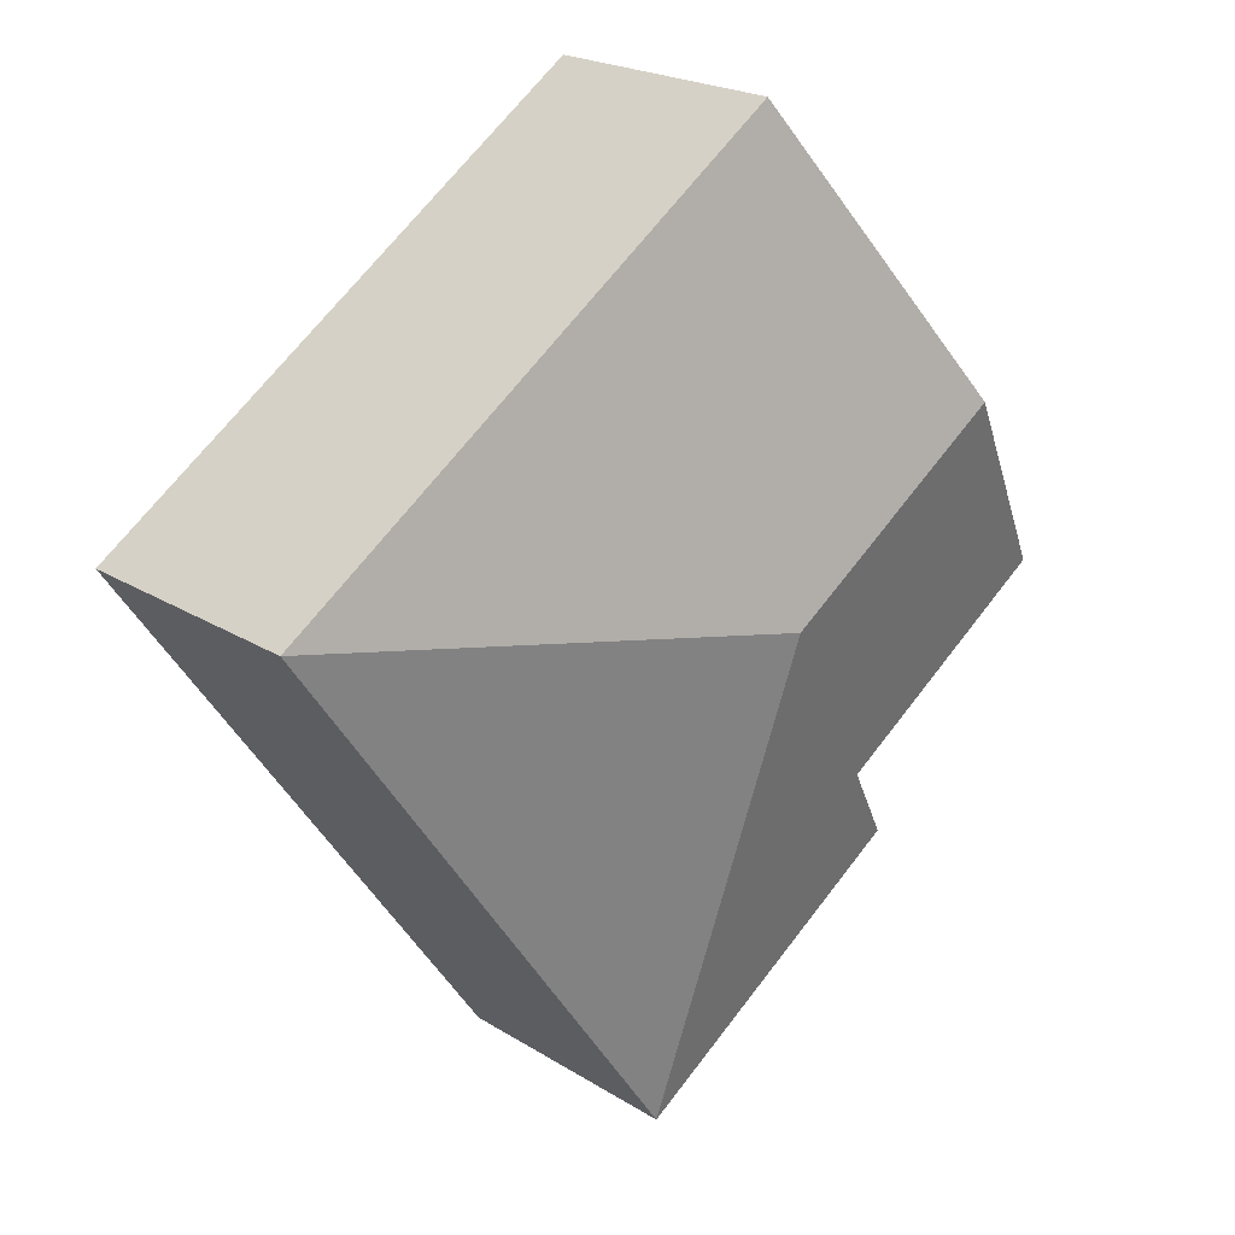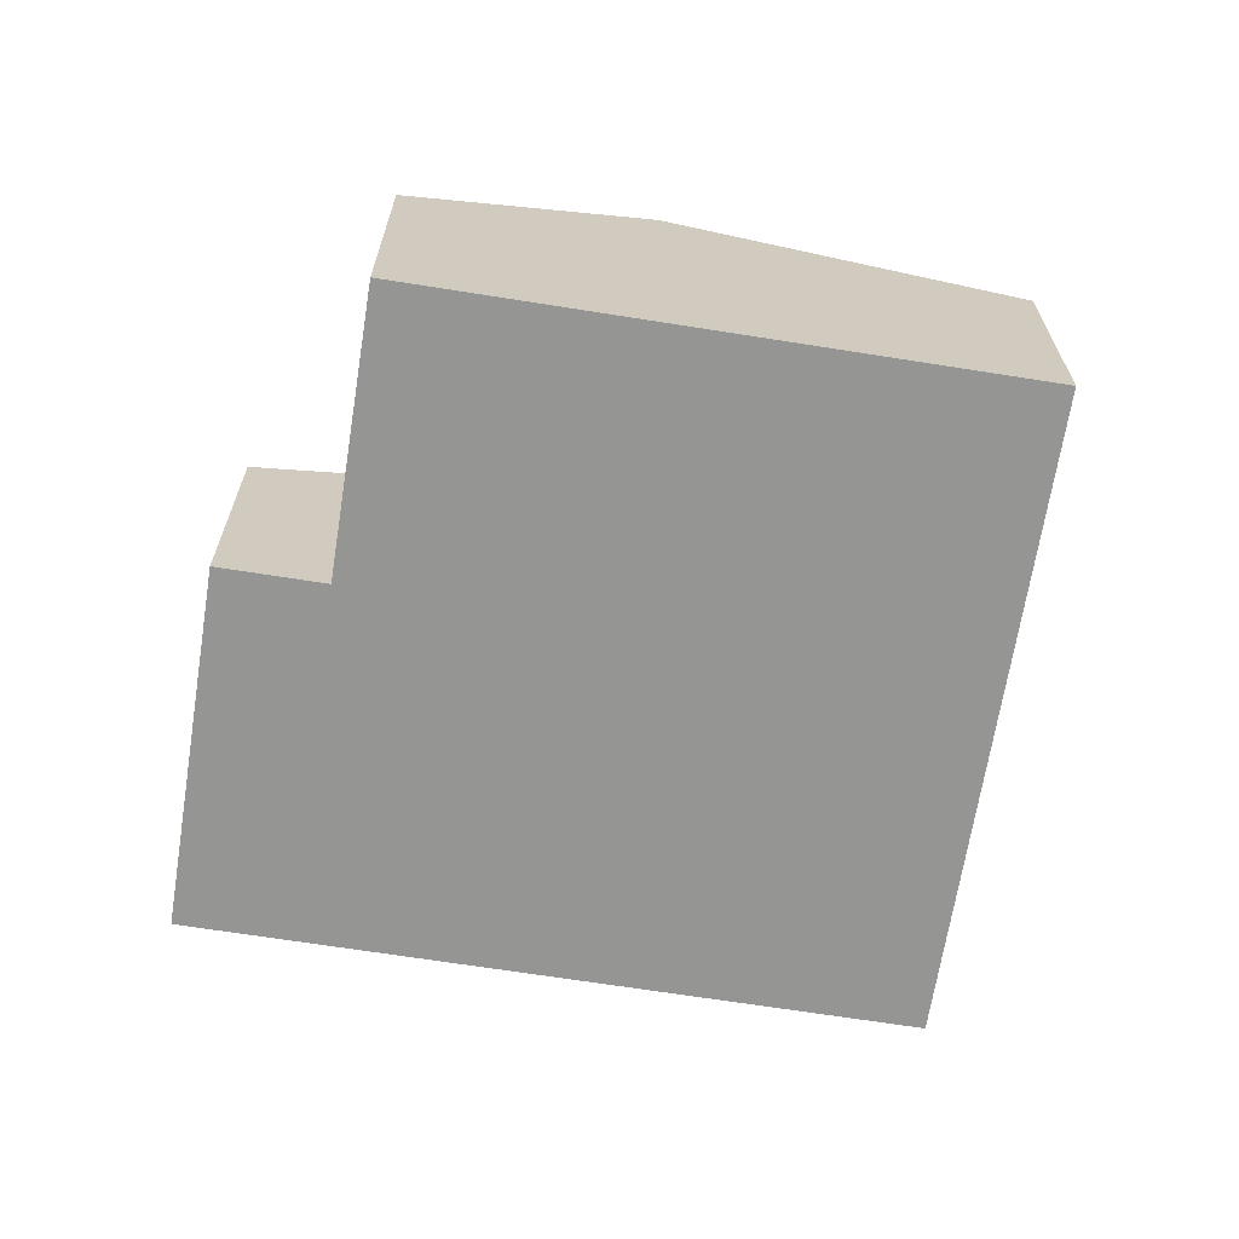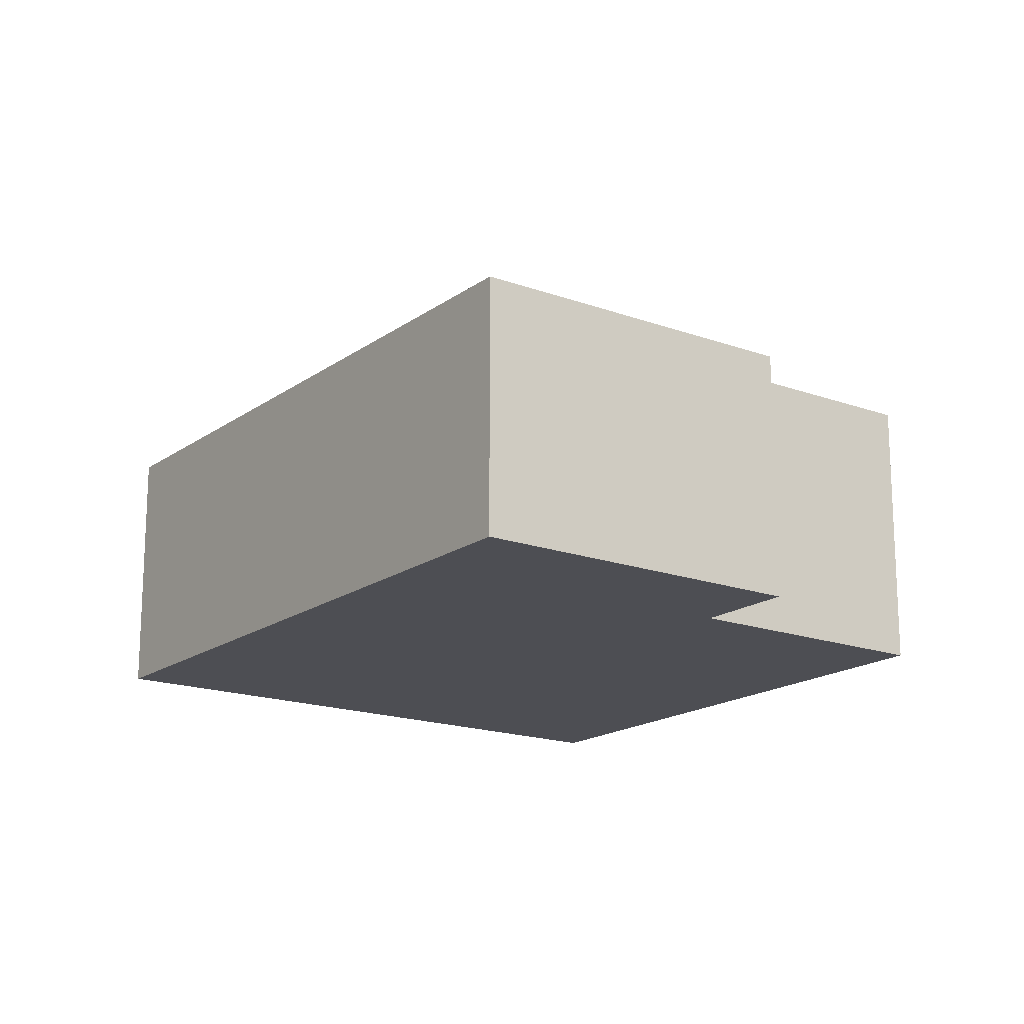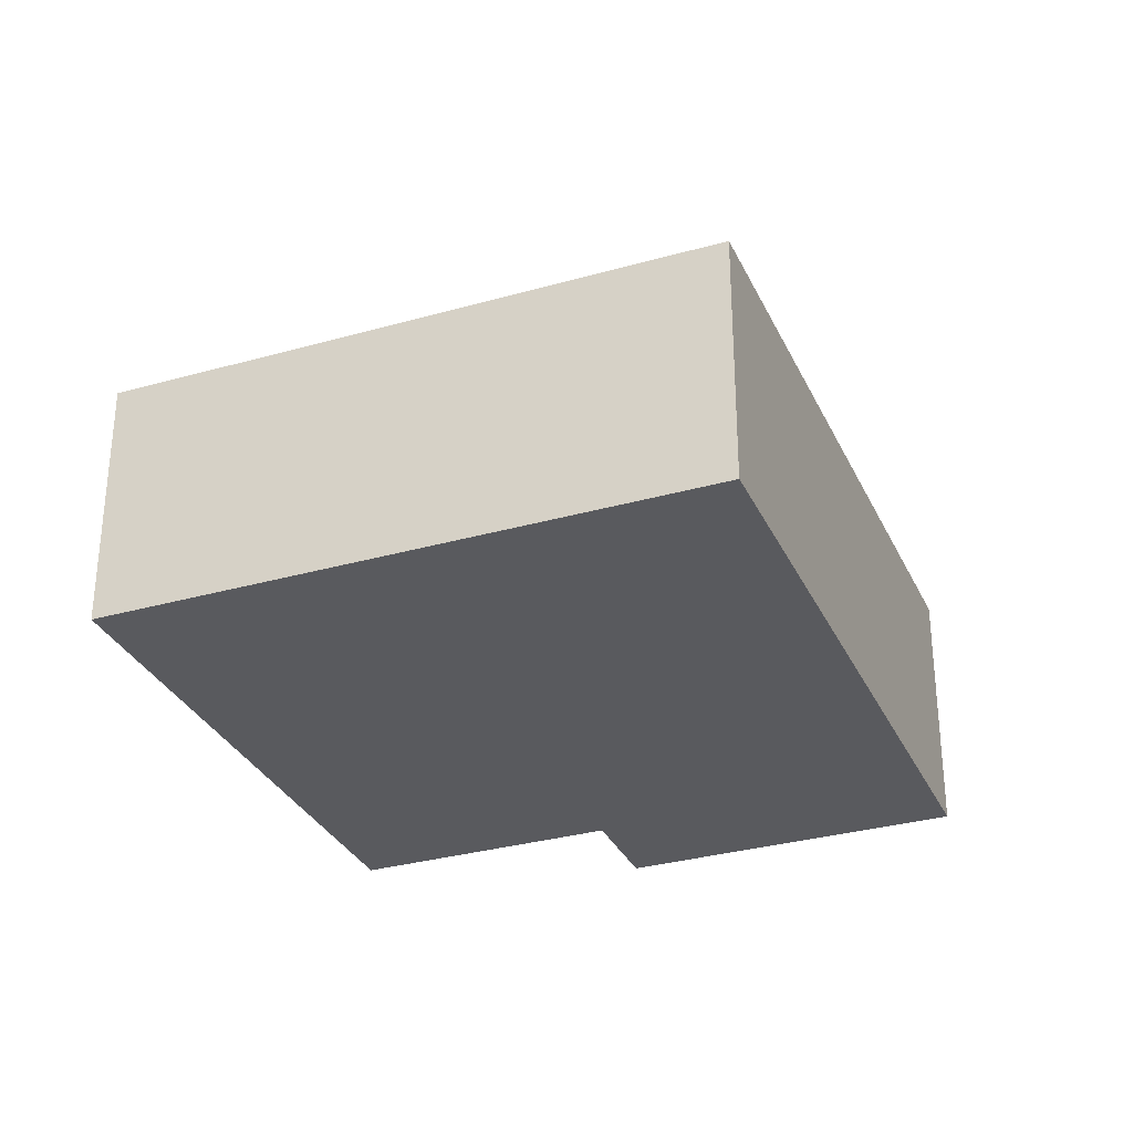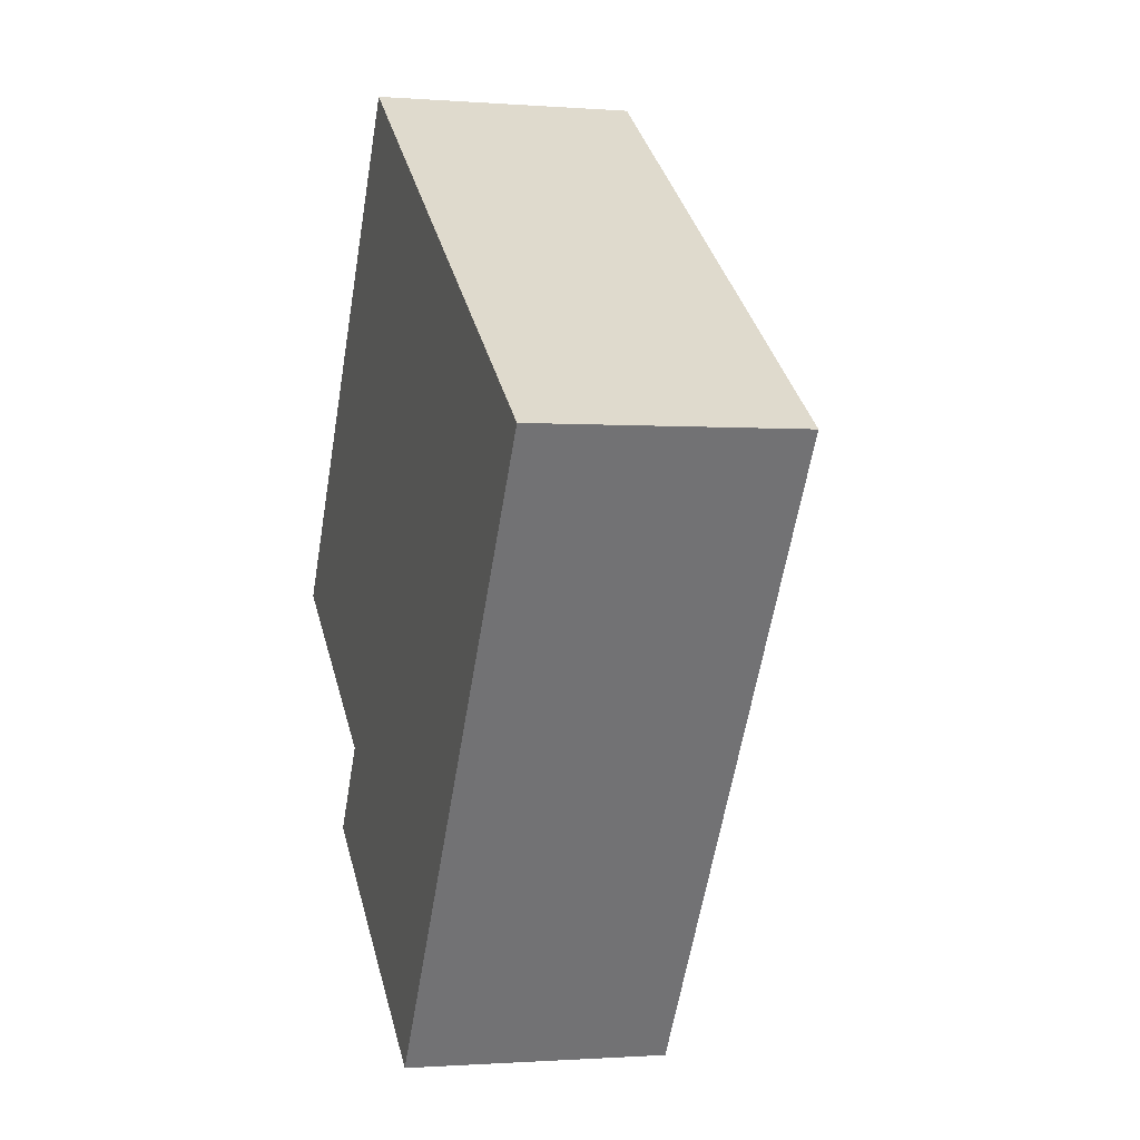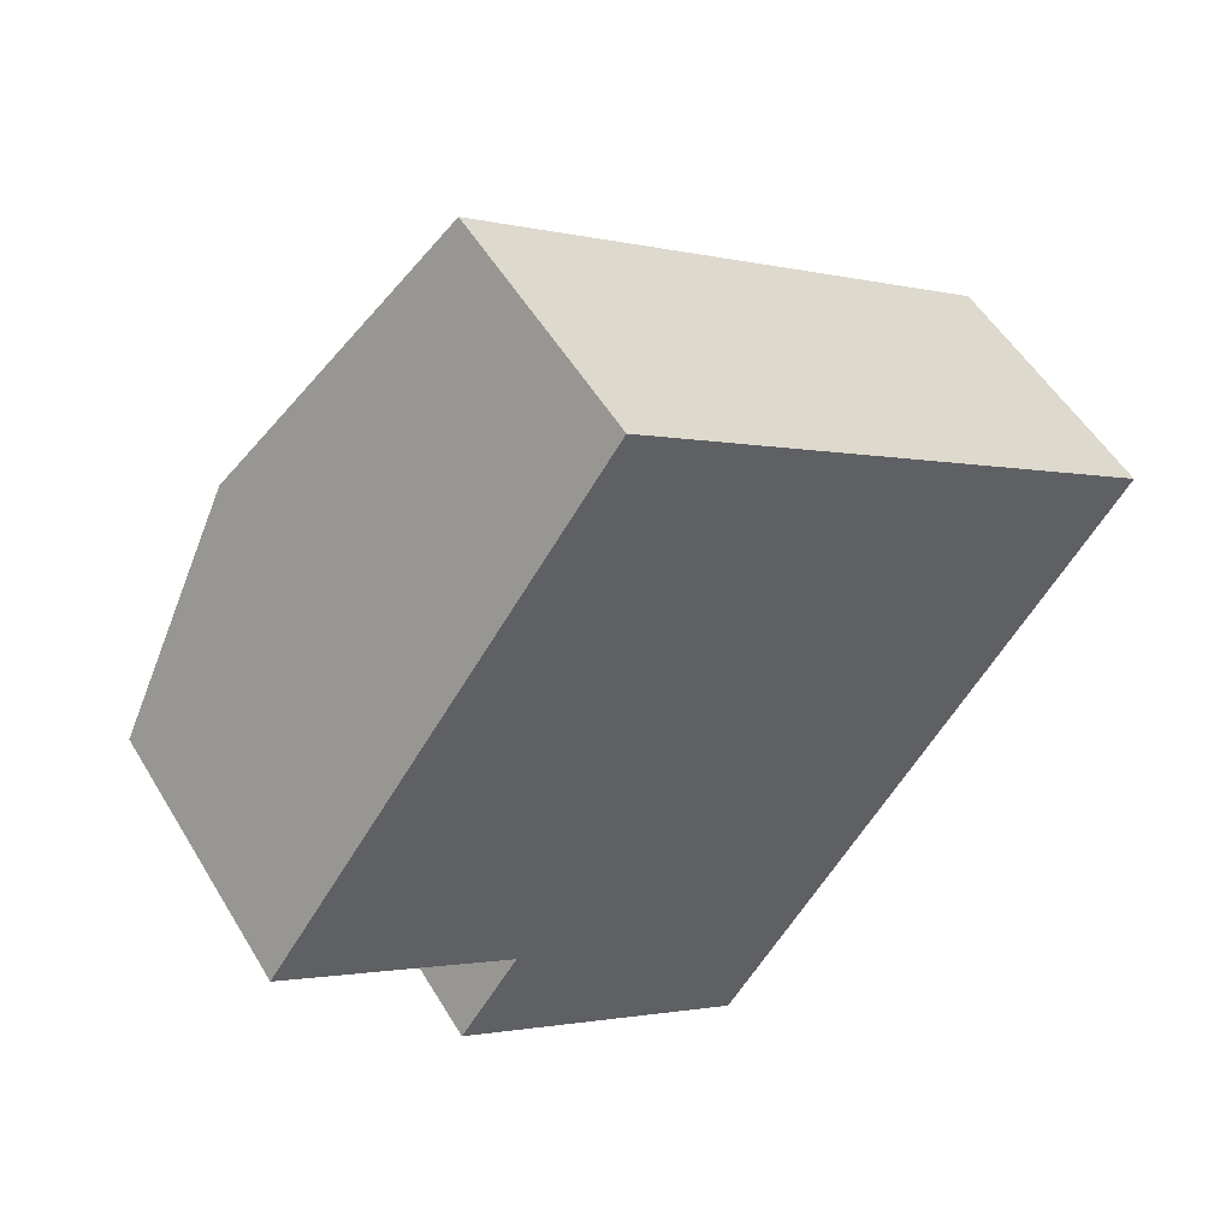
<metadata>
{"format":"obj","ext":"obj","renderer":"f3d","projection":"perspective","resolution":1024,"background":"white","views":[{"elev":21.7,"azim":137.5,"up":"+Z"},{"elev":-67.3,"azim":-64.4,"up":"+Y"},{"elev":-17.4,"azim":178.8,"up":"+Y"},{"elev":-31.6,"azim":56.5,"up":"+Y"},{"elev":-1.0,"azim":73.6,"up":"+Z"},{"elev":52.5,"azim":-30.2,"up":"+Z"}]}
</metadata>
<code>
v  3.197 2.938 0.365
v  7.405 2.217 1.133
v  3.966 2.217 -3.843
v  2.924 2.217 4.23
v  1.204 2.938 1.742
v  1.446 2.217 -2.102
v  1.962 2.433 -1.356
v  0 2.433 1.49e-16
v  3.966 2.353e-16 -3.843
v  1.446 1.287e-16 -2.102
v  1.962 8.303e-17 -1.356
v  0 0 0
v  1.204 -1.067e-16 1.742
v  2.924 -2.59e-16 4.23
v  7.405 -6.938e-17 1.133
g defaultobject
f 1 2 3
f 1 4 2
f 4 1 5
f 6 1 3
f 1 6 7
f 1 7 8
f 1 8 5
f 9 6 3
f 6 9 10
f 11 8 7
f 8 11 12
f 6 11 7
f 11 6 10
f 12 5 8
f 5 12 4
f 4 12 13
f 4 13 14
f 14 2 4
f 2 14 15
f 15 3 2
f 3 15 9
f 13 15 14
f 15 13 12
f 15 12 11
f 15 11 10
f 15 10 9

</code>
